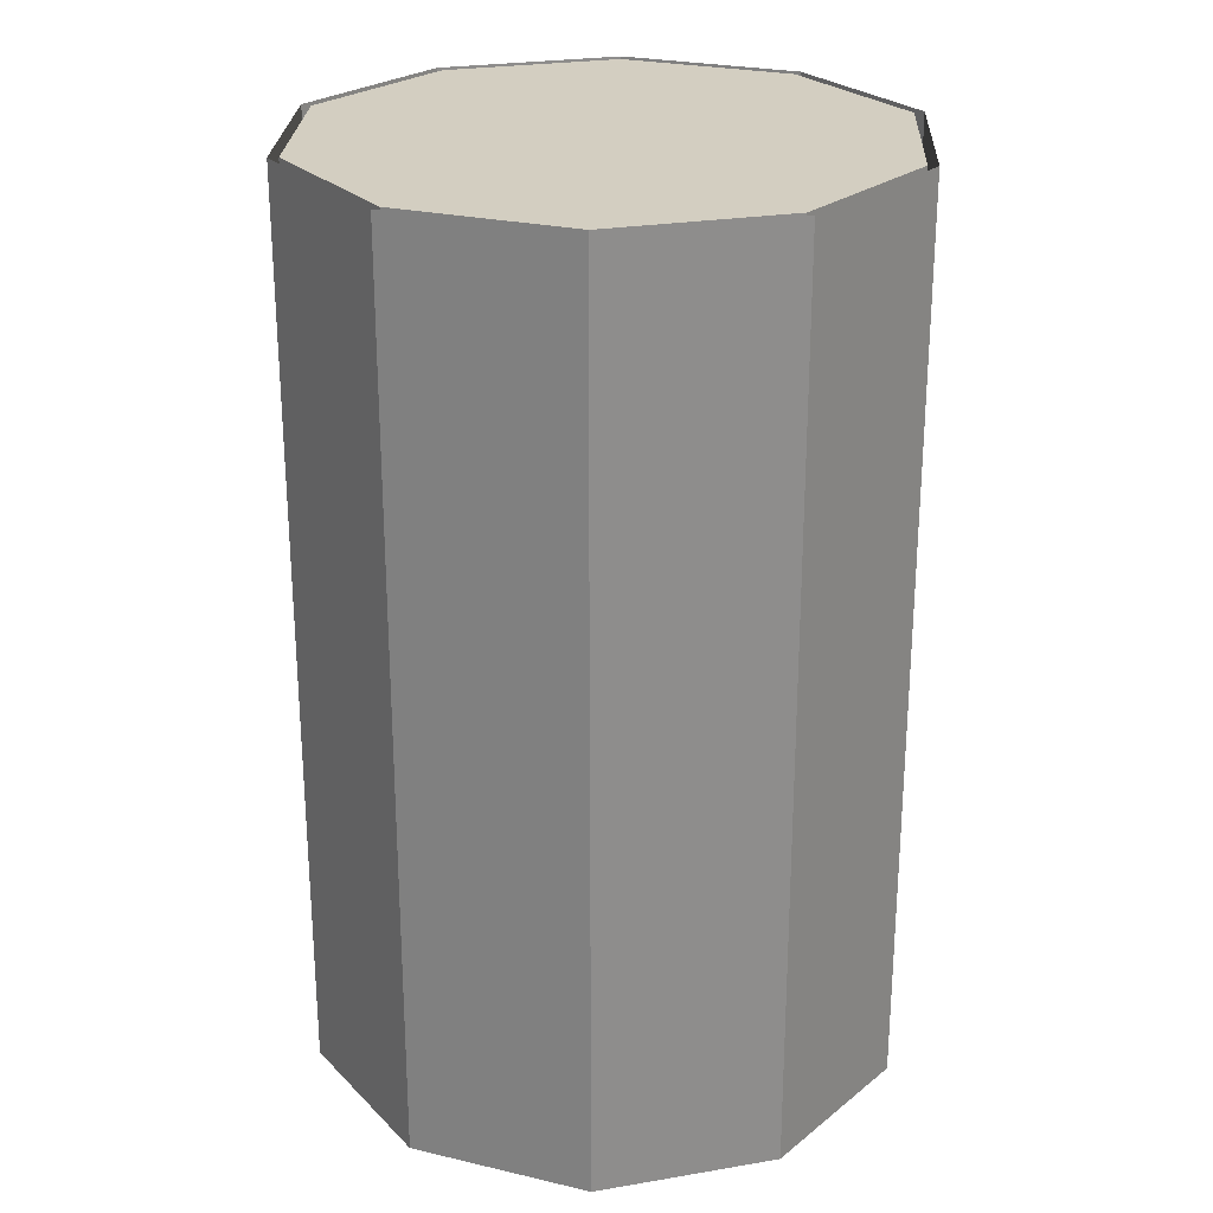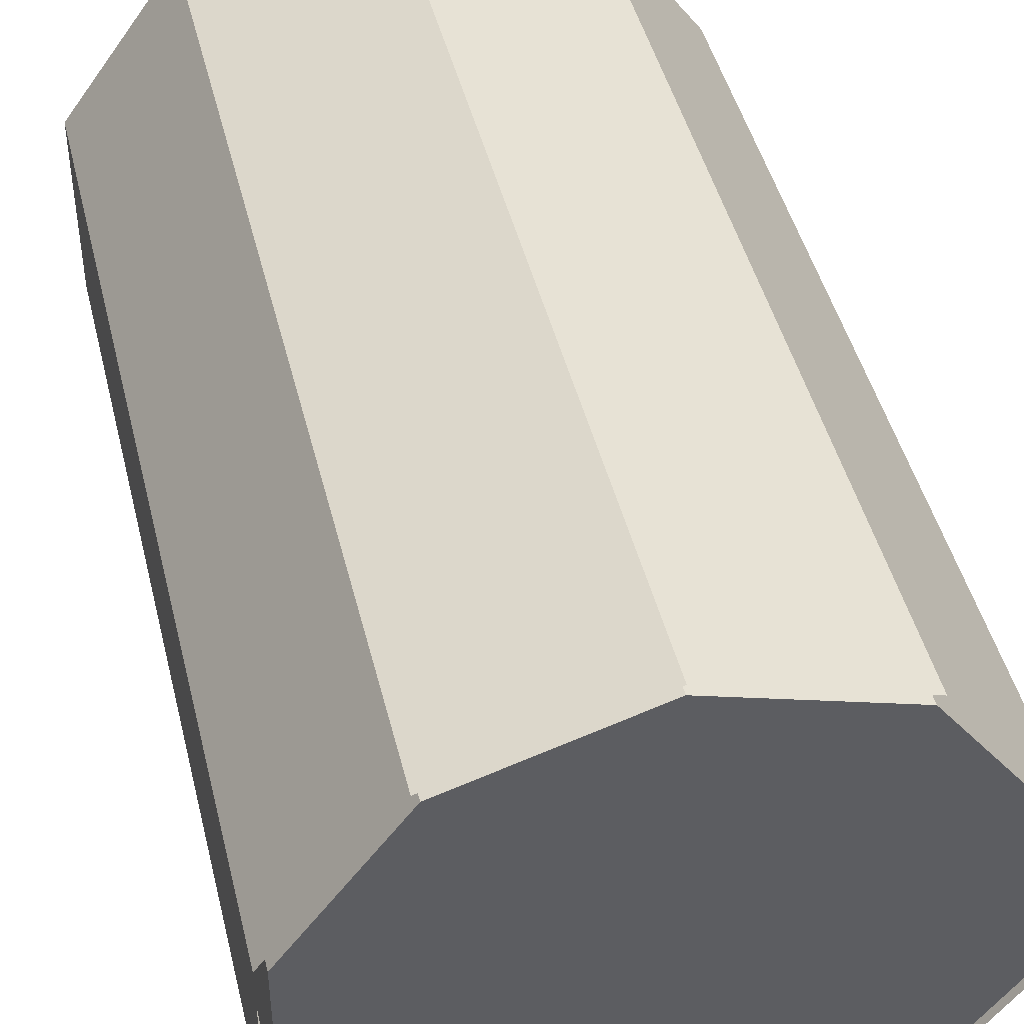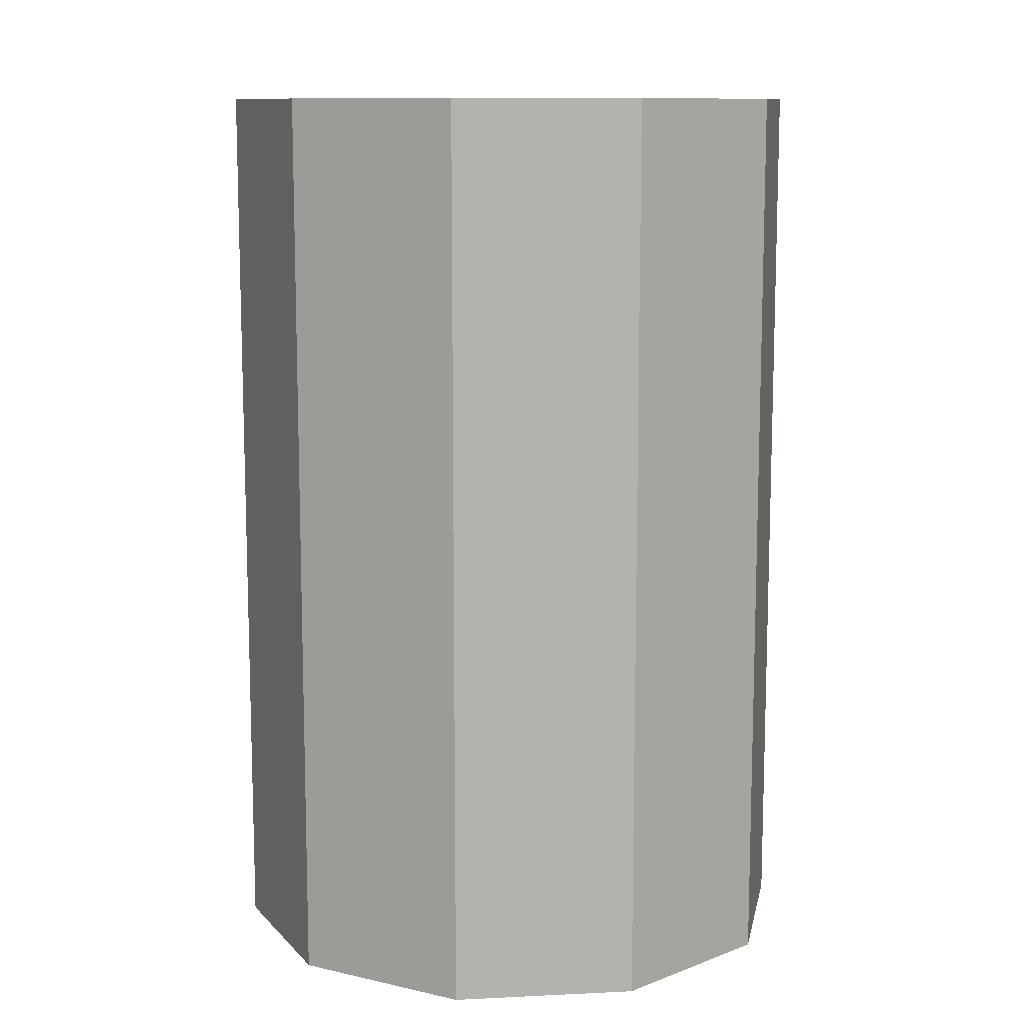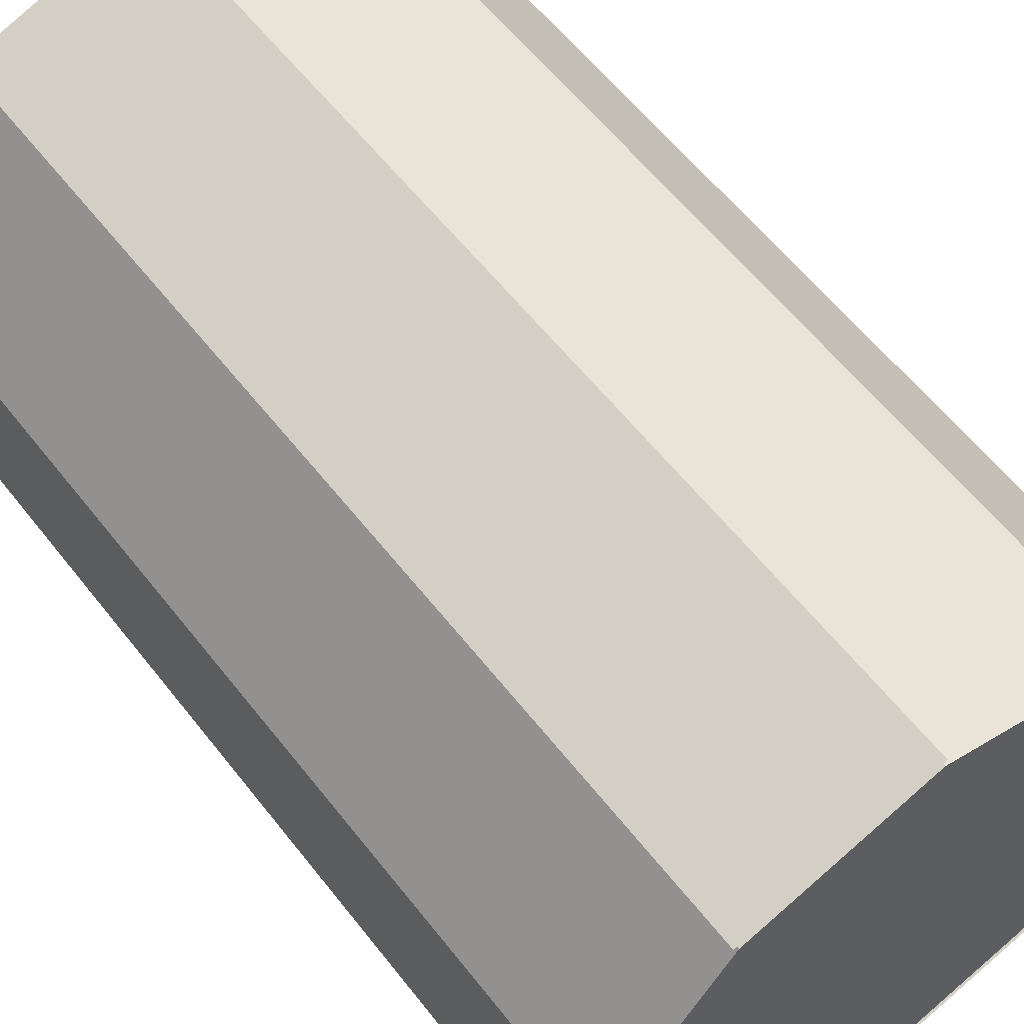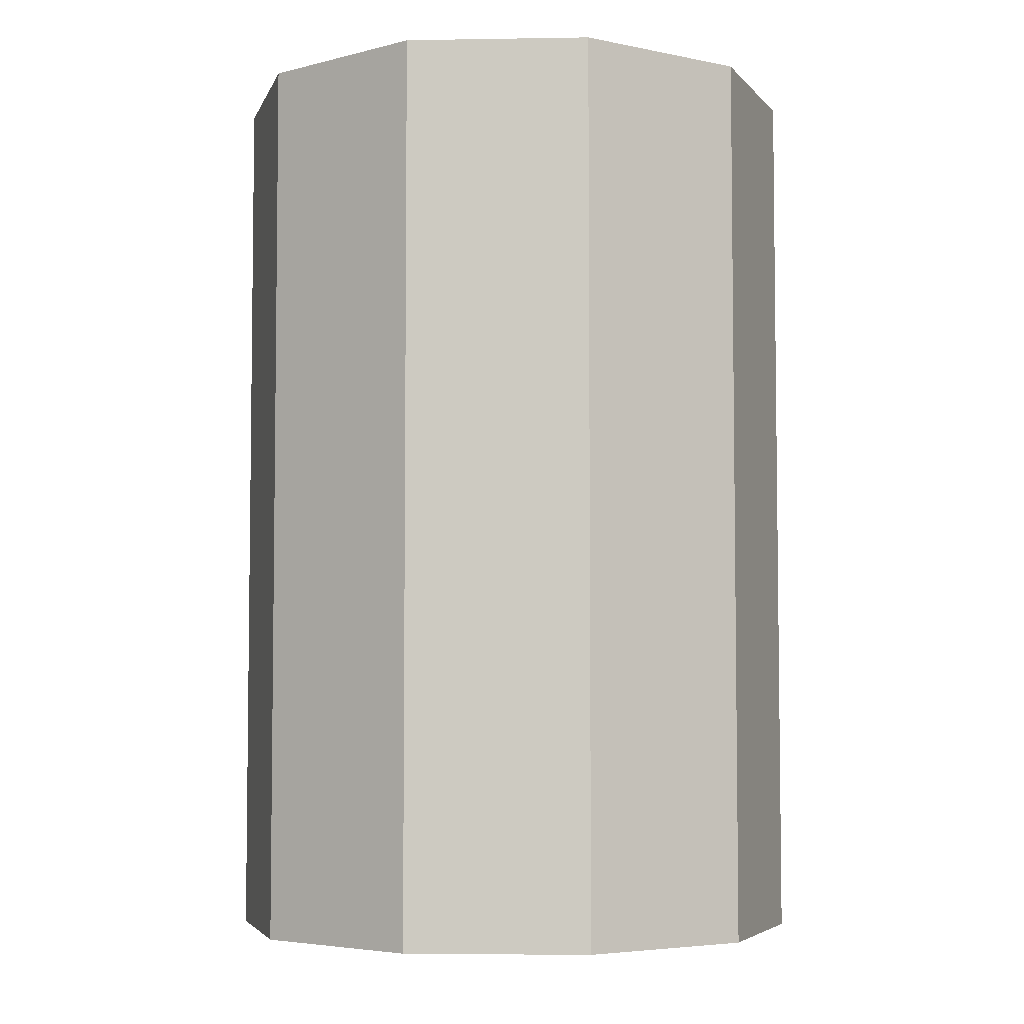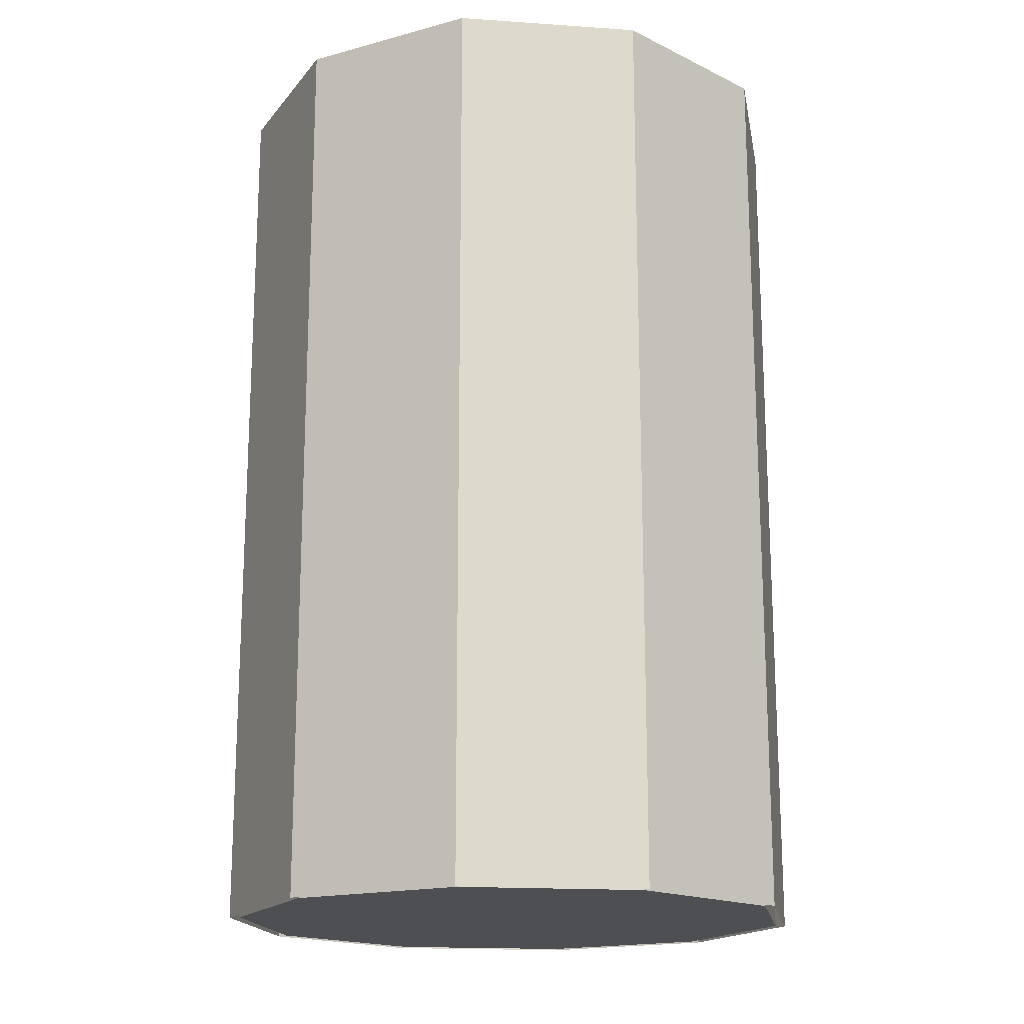
<metadata>
{"format":"obj","ext":"obj","renderer":"f3d","projection":"perspective","resolution":1024,"background":"white","views":[{"elev":25.3,"azim":-105.3,"up":"+Y"},{"elev":45.3,"azim":166.4,"up":"+Z"},{"elev":10.9,"azim":119.2,"up":"+Y"},{"elev":59.4,"azim":142.2,"up":"+Z"},{"elev":-4.8,"azim":21.0,"up":"+Y"},{"elev":-17.5,"azim":-61.8,"up":"+Y"}]}
</metadata>
<code>
o Cylinder.002_Cylinder.004
v 0 -1.029 -0.86
v 0 1.701 -0.86
v 0.5055 -1.029 -0.6958
v 0.5055 1.701 -0.6958
v 0.8179 -1.029 -0.2658
v 0.8179 1.701 -0.2658
v 0.8179 -1.029 0.2658
v 0.8179 1.701 0.2658
v 0.5055 -1.029 0.6958
v 0.5055 1.701 0.6958
v -0 -1.029 0.86
v -0 1.701 0.86
v -0.5055 -1.029 0.6958
v -0.5055 1.701 0.6958
v -0.8179 -1.029 0.2658
v -0.8179 1.701 0.2658
v -0.8179 -1.029 -0.2658
v -0.8179 1.701 -0.2658
v -0.5055 -1.029 -0.6958
v -0.5055 1.701 -0.6958
f 1 2 4 3
f 3 4 6 5
f 5 6 8 7
f 7 8 10 9
f 9 10 12 11
f 11 12 14 13
f 13 14 16 15
f 15 16 18 17
f 4 2 20 18 16 14 12 10 8 6
f 17 18 20 19
f 19 20 2 1
f 1 3 5 7 9 11 13 15 17 19
o Cylinder.001_Cylinder.003
v 0 -1.031 -0.8902
v 0 1.702 -0.8902
v 0.5232 -1.031 -0.7202
v 0.5232 1.702 -0.7202
v 0.8466 -1.031 -0.2751
v 0.8466 1.702 -0.2751
v 0.8466 -1.031 0.2751
v 0.8466 1.702 0.2751
v 0.5232 -1.031 0.7202
v 0.5232 1.702 0.7202
v -0 -1.031 0.8902
v -0 1.702 0.8902
v -0.5232 -1.031 0.7202
v -0.5232 1.702 0.7202
v -0.8466 -1.031 0.2751
v -0.8466 1.702 0.2751
v -0.8466 -1.031 -0.2751
v -0.8466 1.702 -0.2751
v -0.5232 -1.031 -0.7202
v -0.5232 1.702 -0.7202
f 21 22 24 23
f 23 24 26 25
f 25 26 28 27
f 27 28 30 29
f 29 30 32 31
f 31 32 34 33
f 33 34 36 35
f 35 36 38 37
f 37 38 40 39
f 39 40 22 21

</code>
